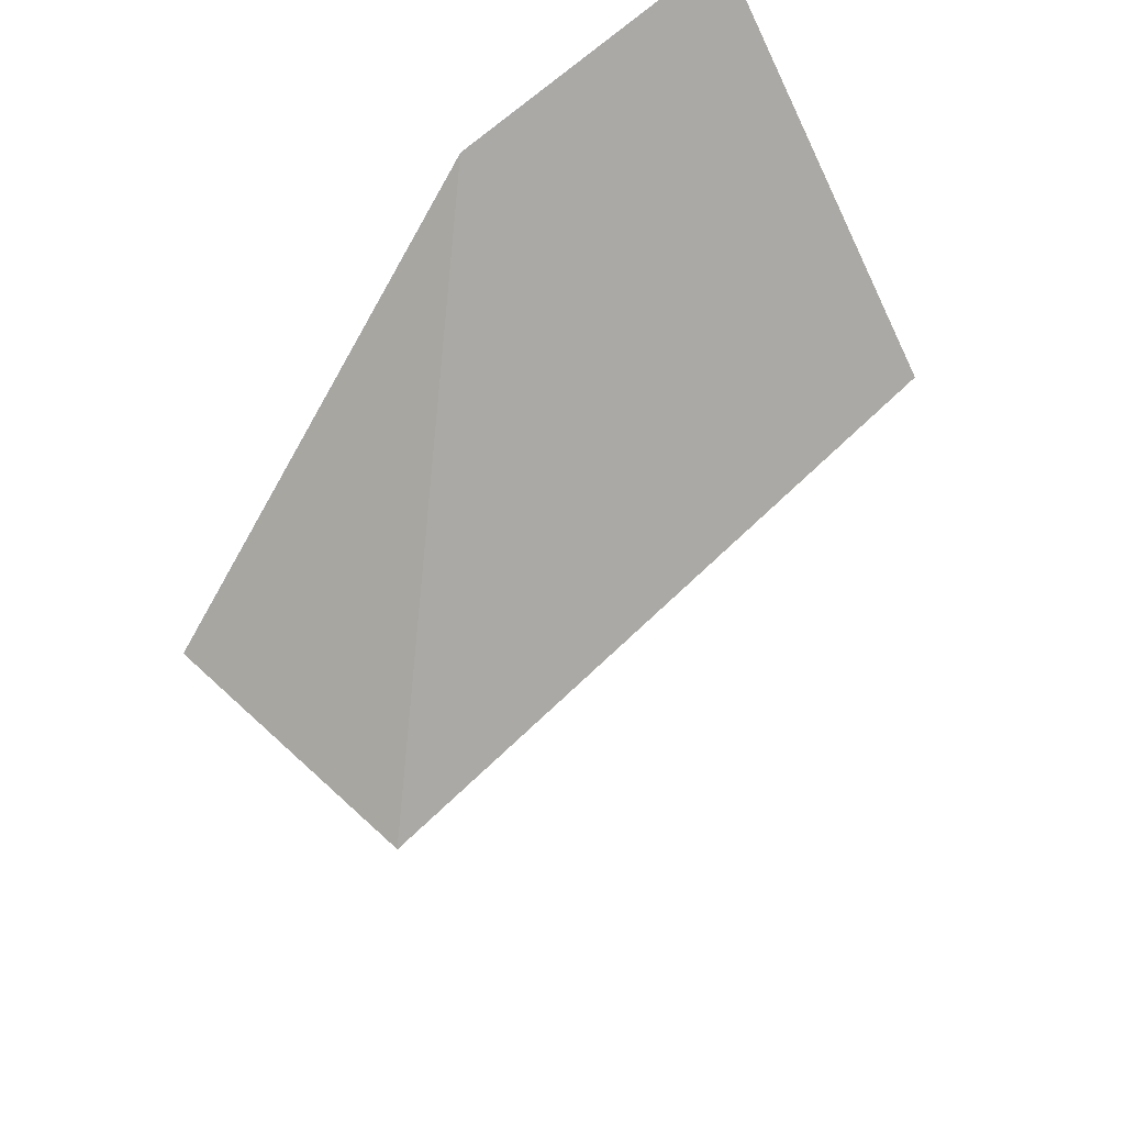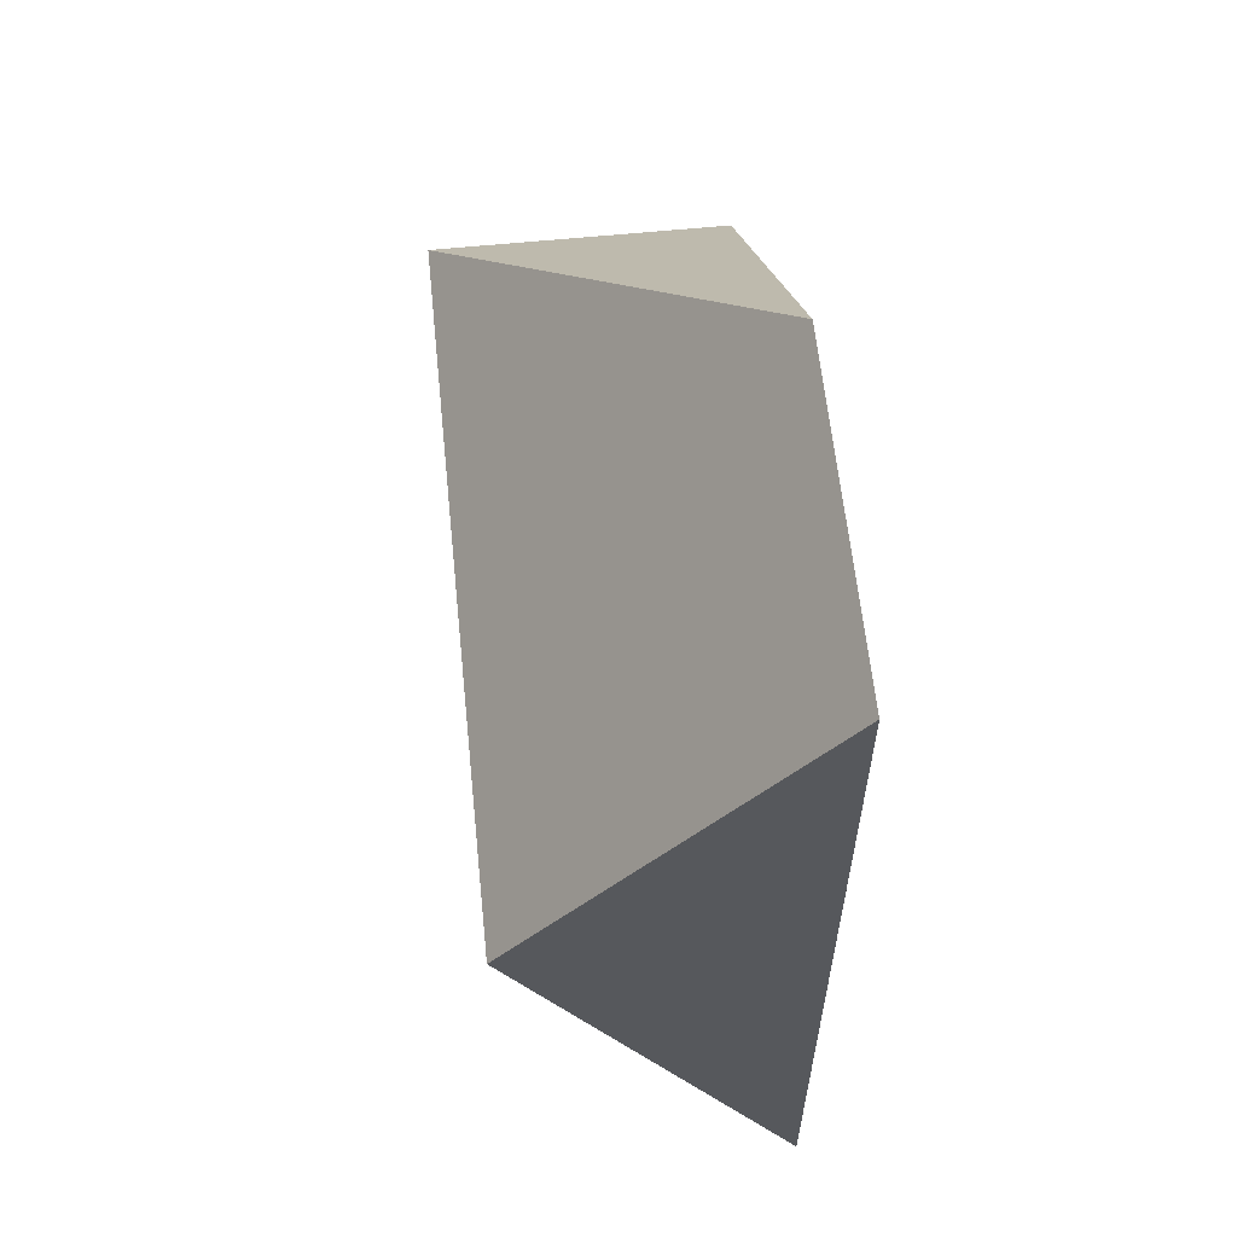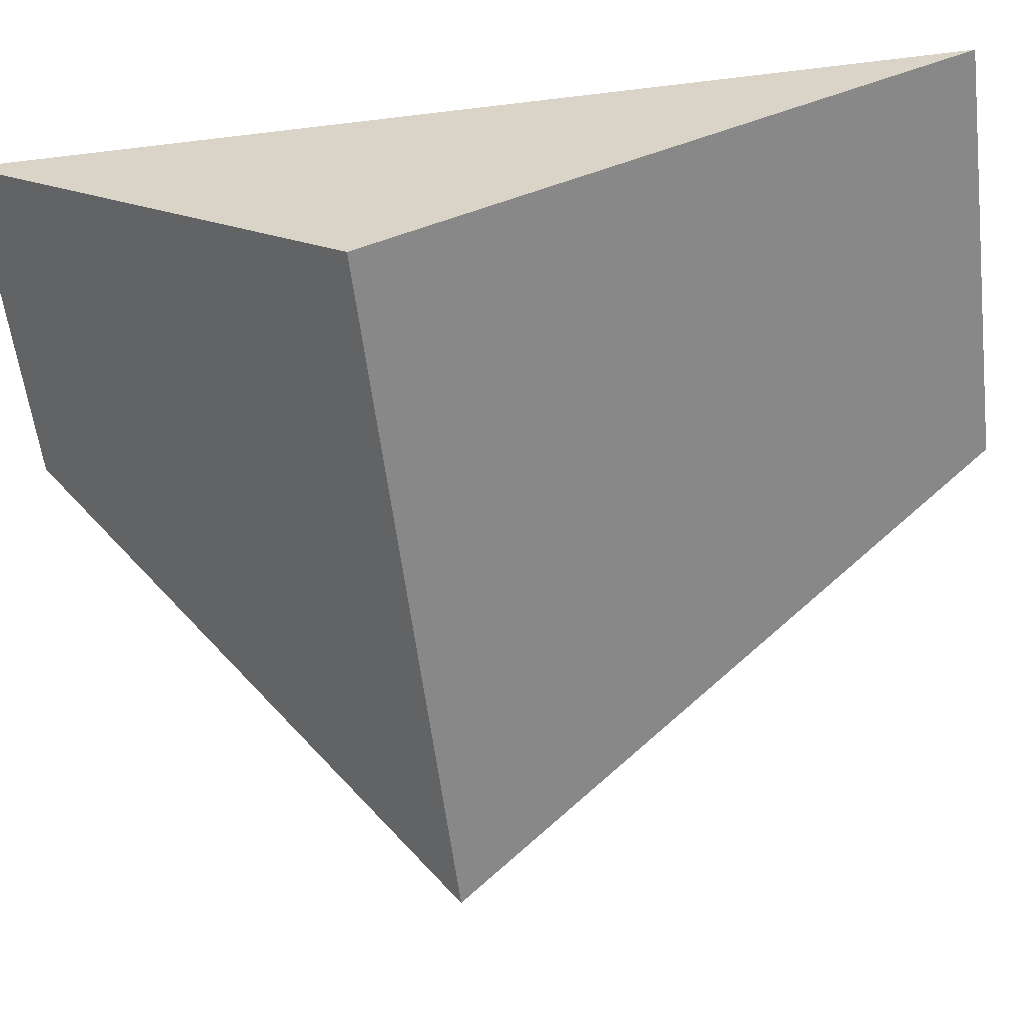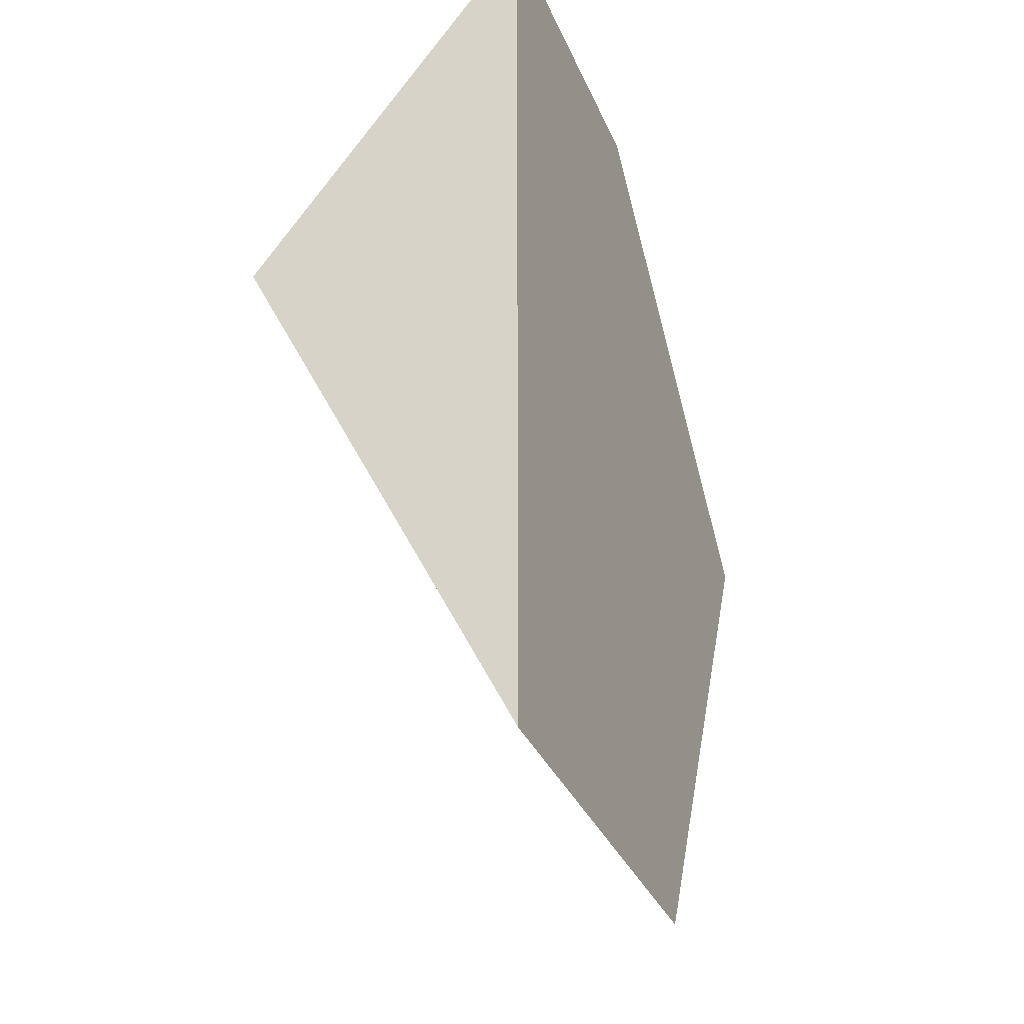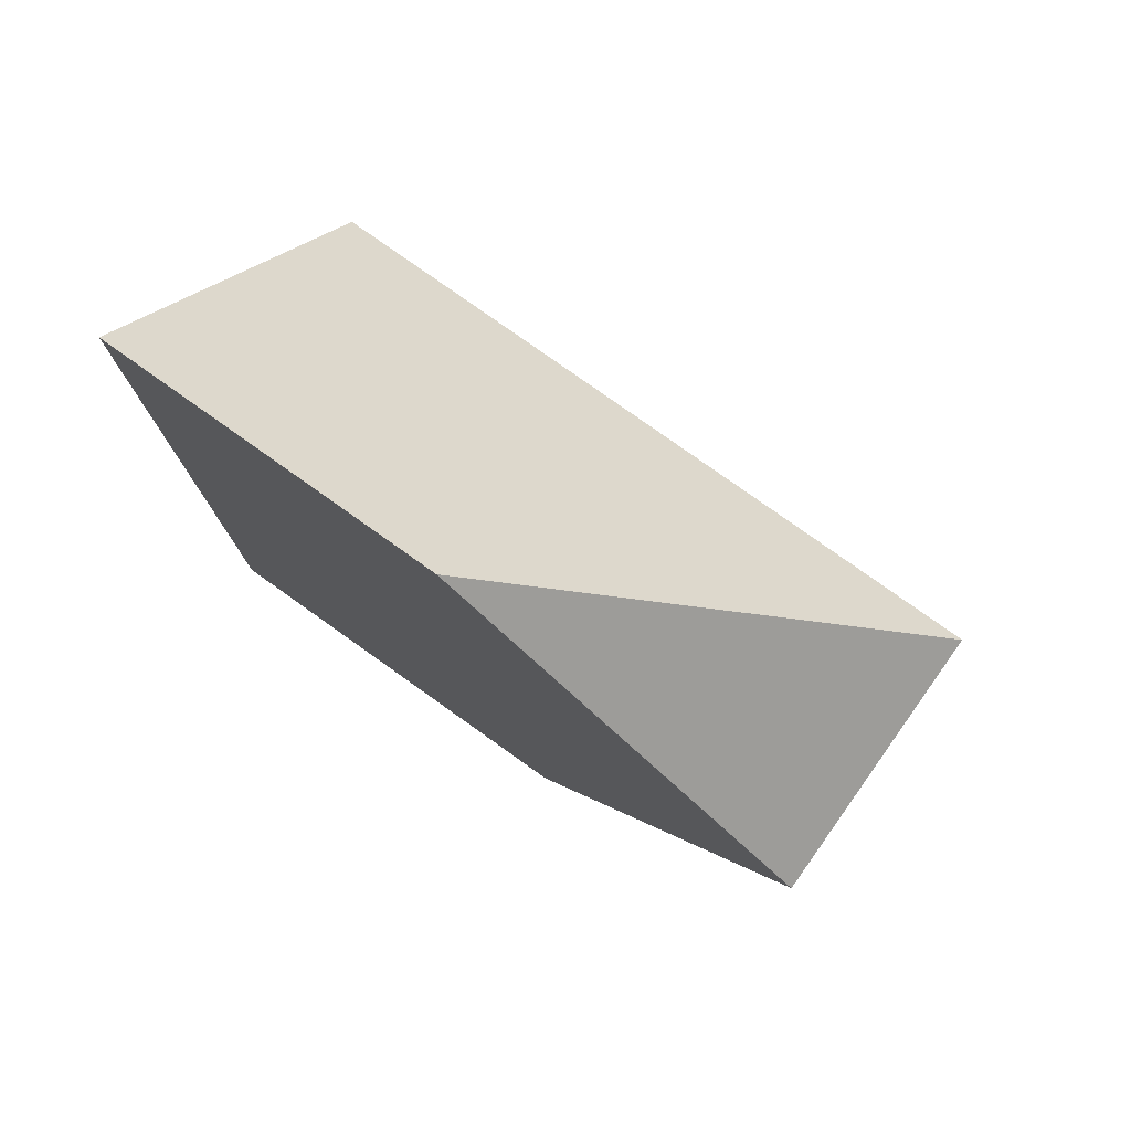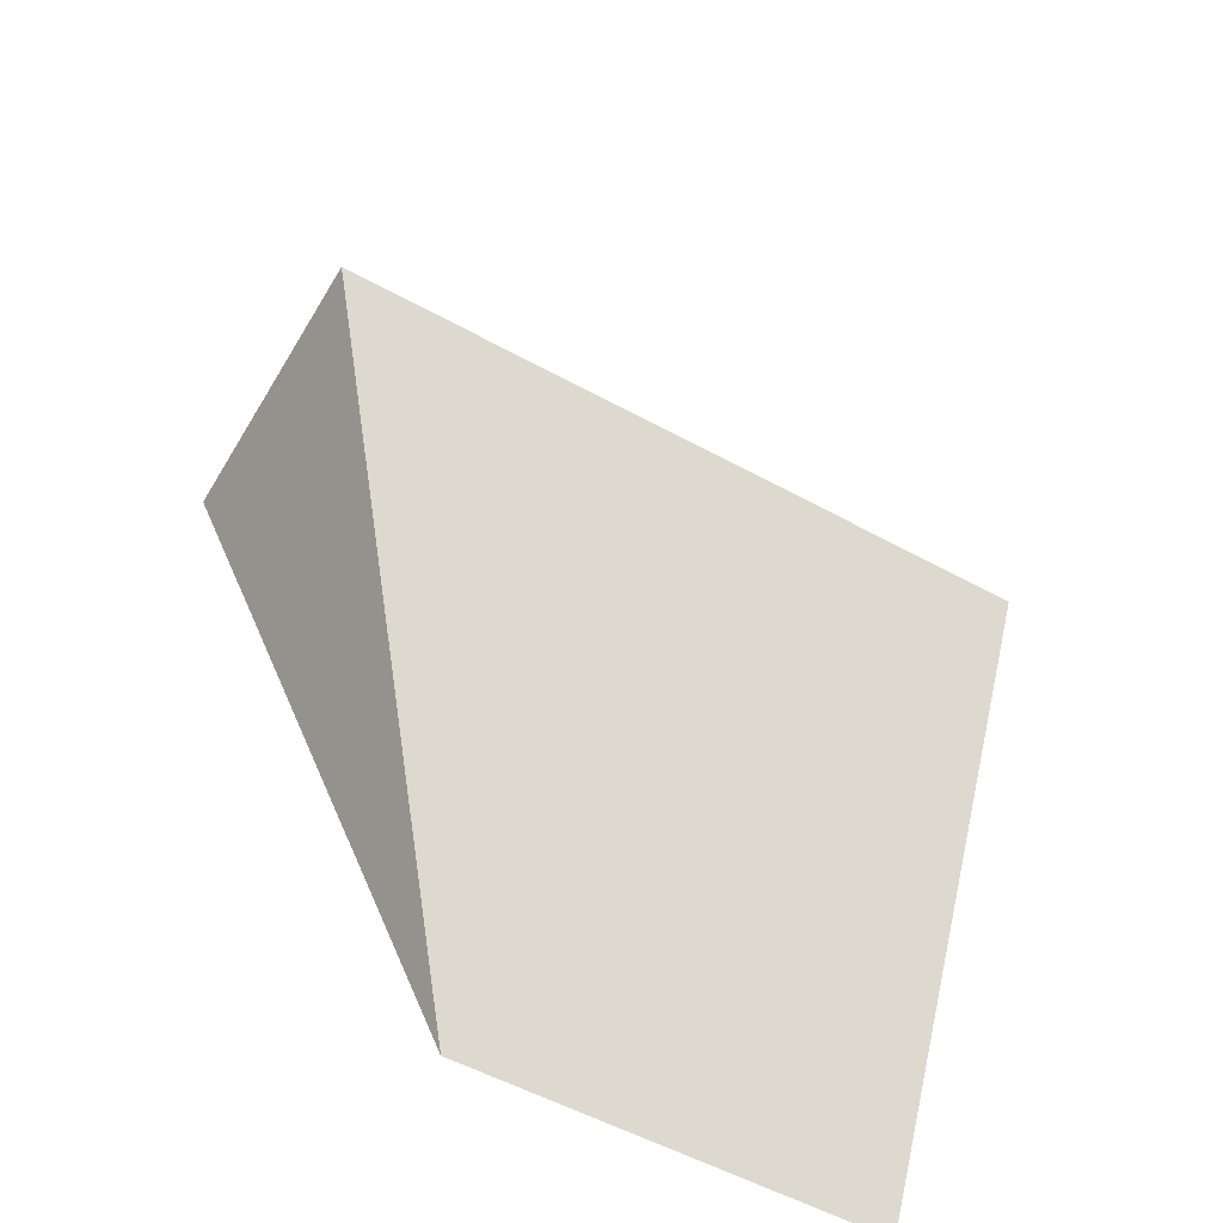
<metadata>
{"format":"obj","ext":"obj","renderer":"f3d","projection":"perspective","resolution":1024,"background":"white","views":[{"elev":58.3,"azim":-46.0,"up":"+Z"},{"elev":61.1,"azim":84.2,"up":"+Z"},{"elev":-58.6,"azim":97.1,"up":"+Y"},{"elev":-34.2,"azim":111.0,"up":"+Z"},{"elev":78.6,"azim":-144.6,"up":"+Z"},{"elev":-54.2,"azim":-30.3,"up":"+Z"}]}
</metadata>
<code>
o mesh_1309
v 4 2.201 0.2002
v 4 1.801 0.9999
v 4 2.201 1.533
v 2.999 2.201 1
v 3.399 2.201 0.2002
v 4 2.201 0.2002
v 4 2.201 1.533
v 3.532 2.201 1.533
v 2.999 2.201 1
v 3.532 2.201 1.533
v 2.999 1.801 1
v 4 2.201 0.2002
v 3.399 2.201 0.2002
v 2.999 1.801 0.9999
f 1 2 3
f 4 5 1 3 8
f 4 8 11
f 1 5 14 2
f 5 4 11 14
f 3 2 14 11 8

</code>
